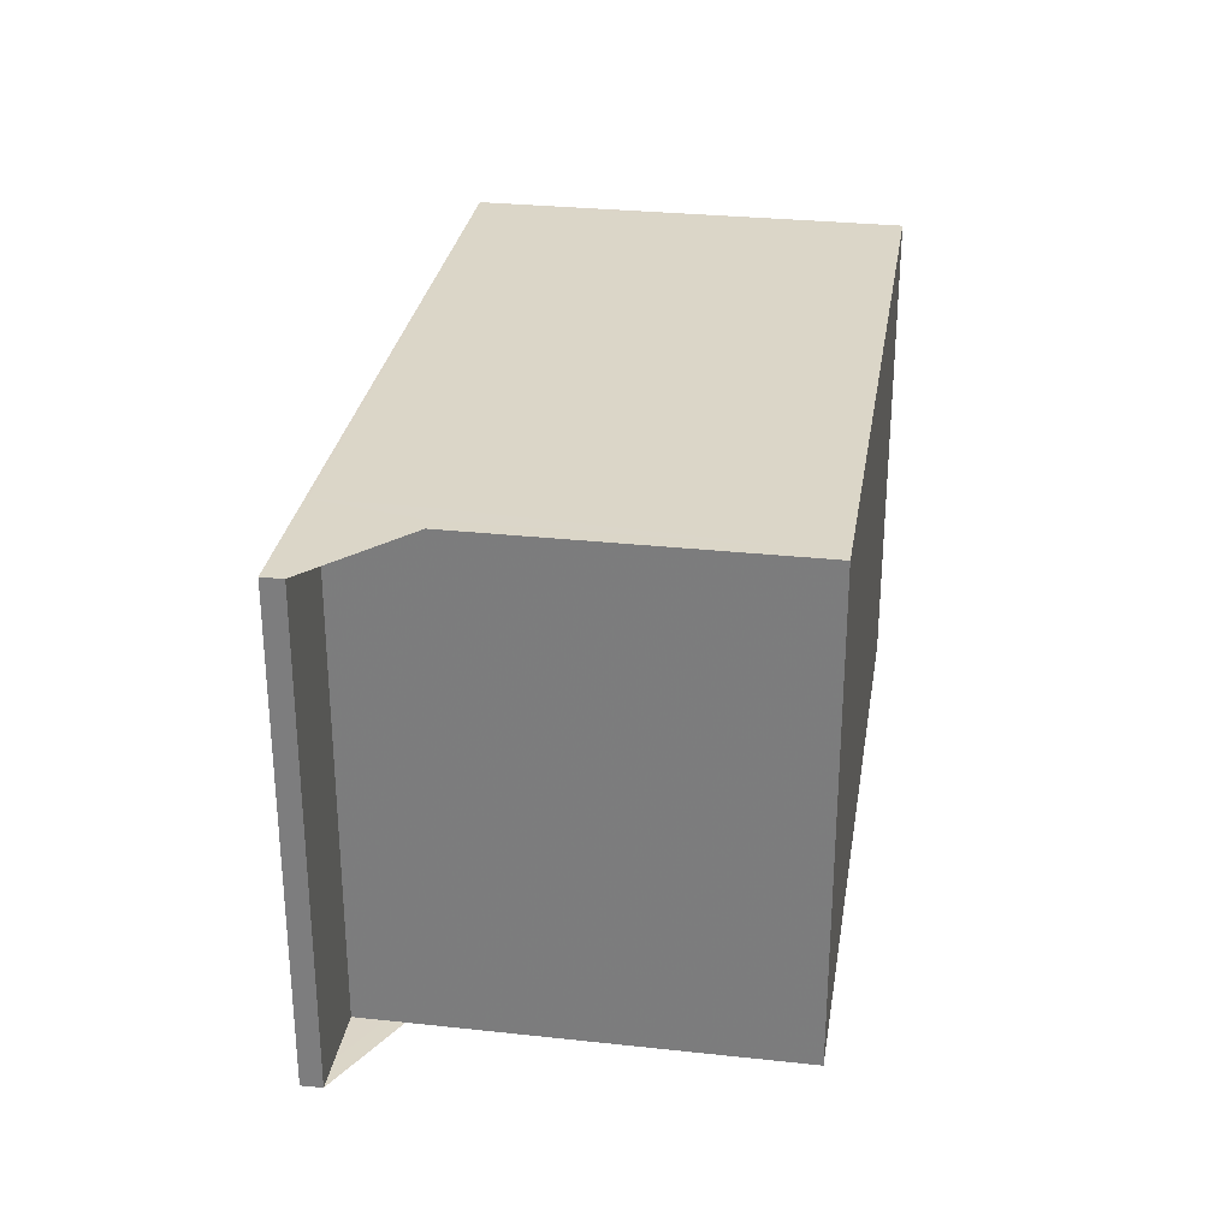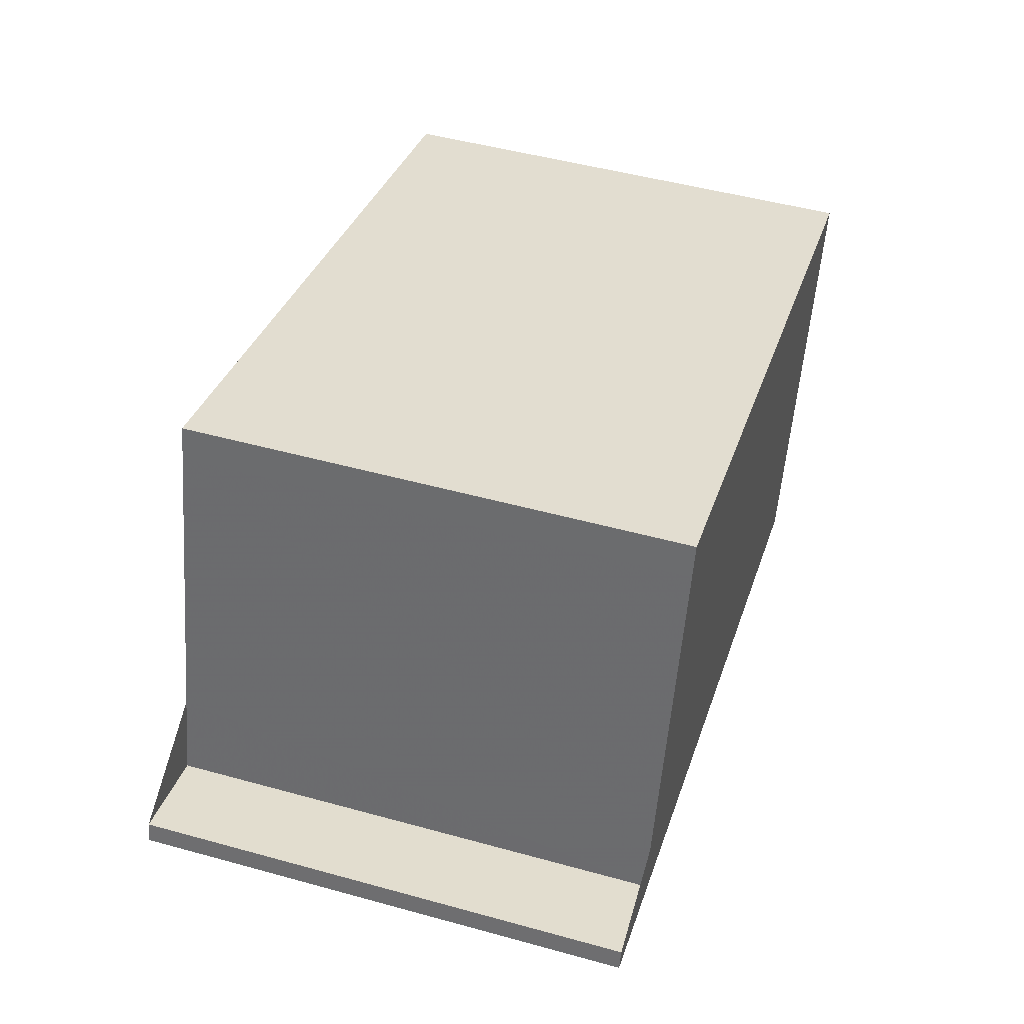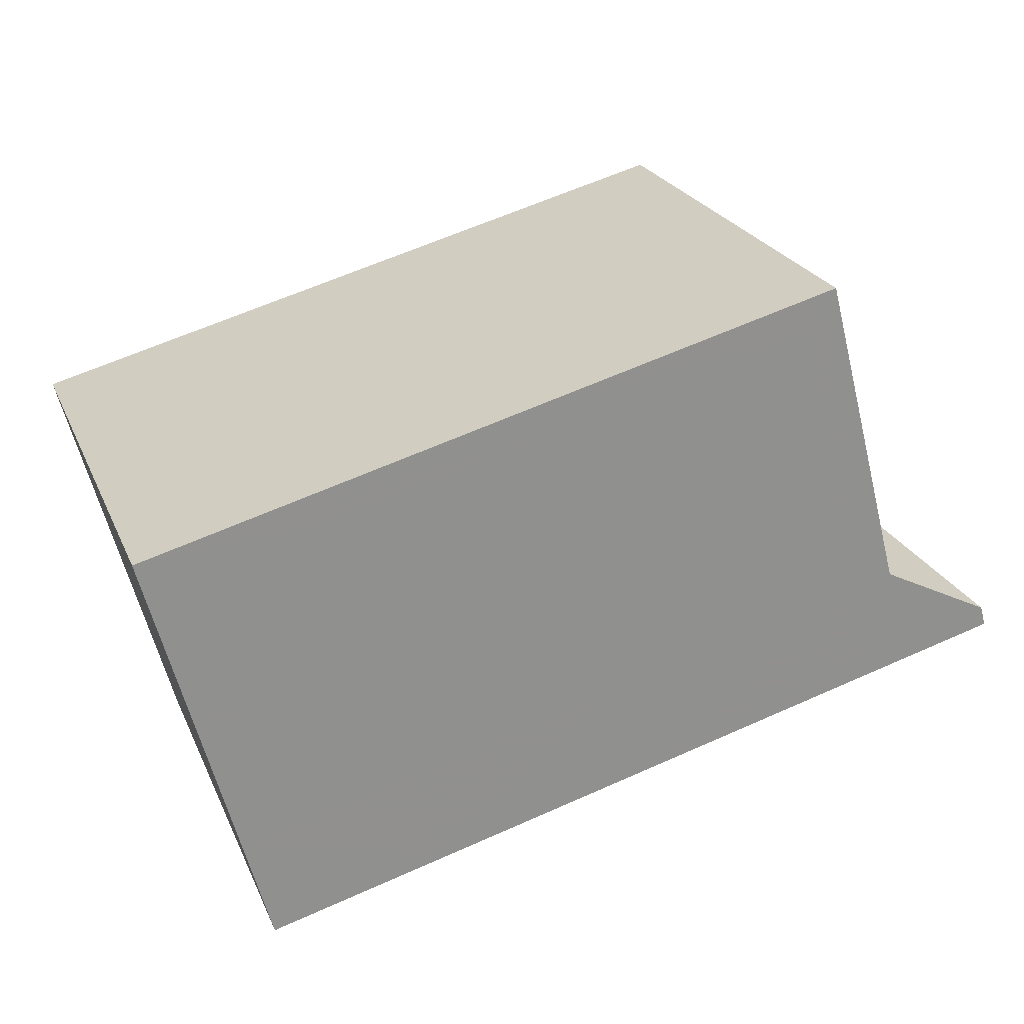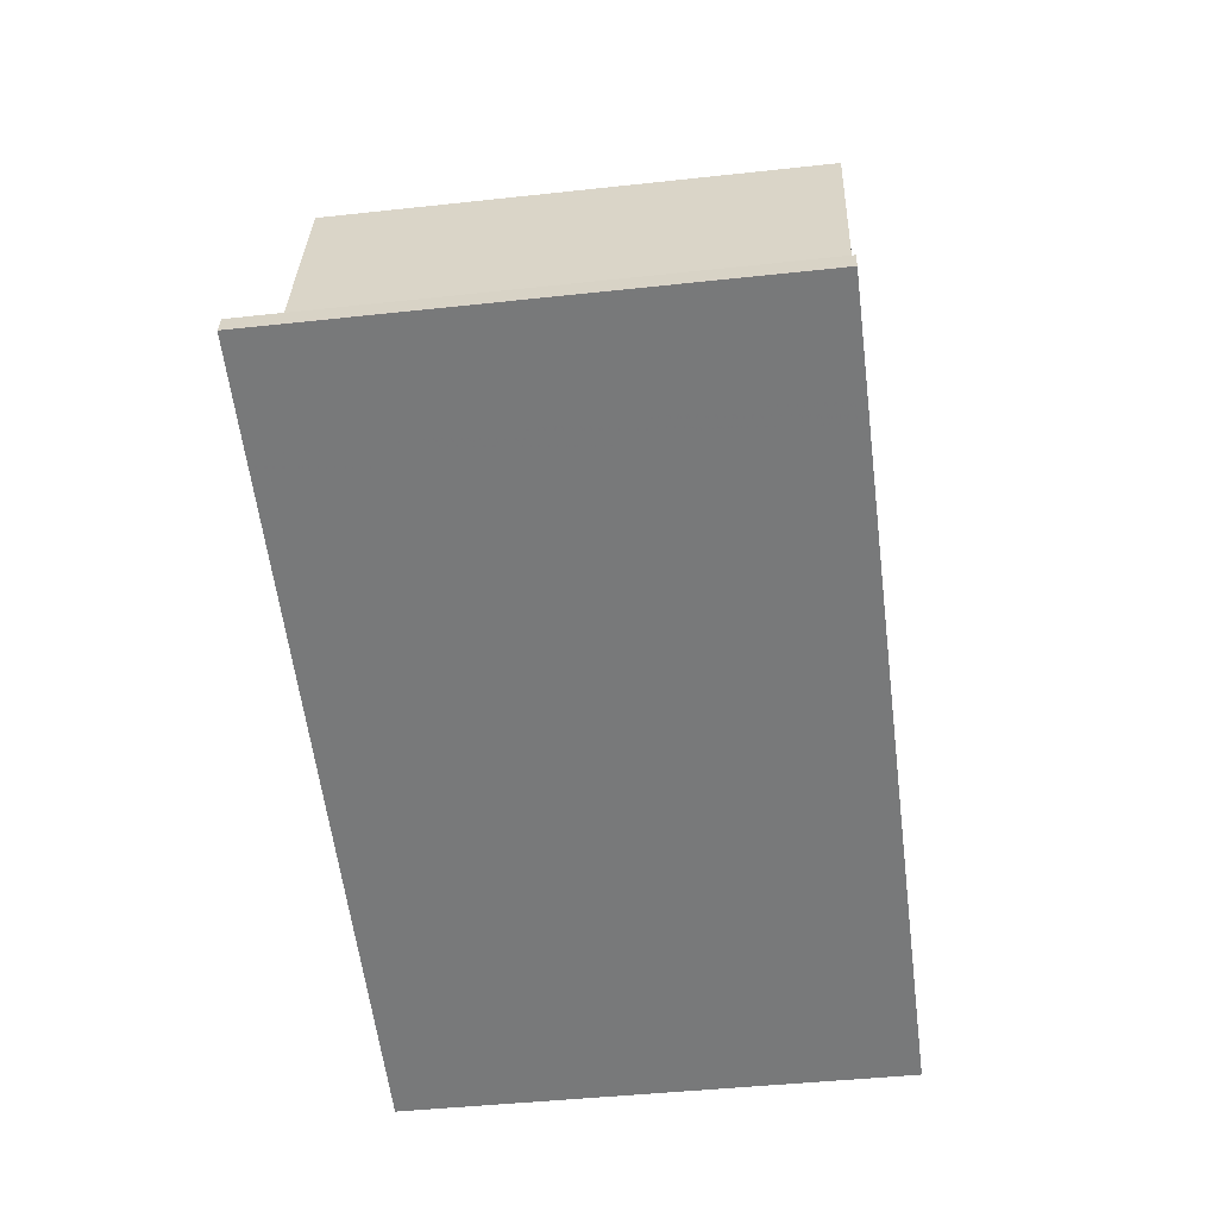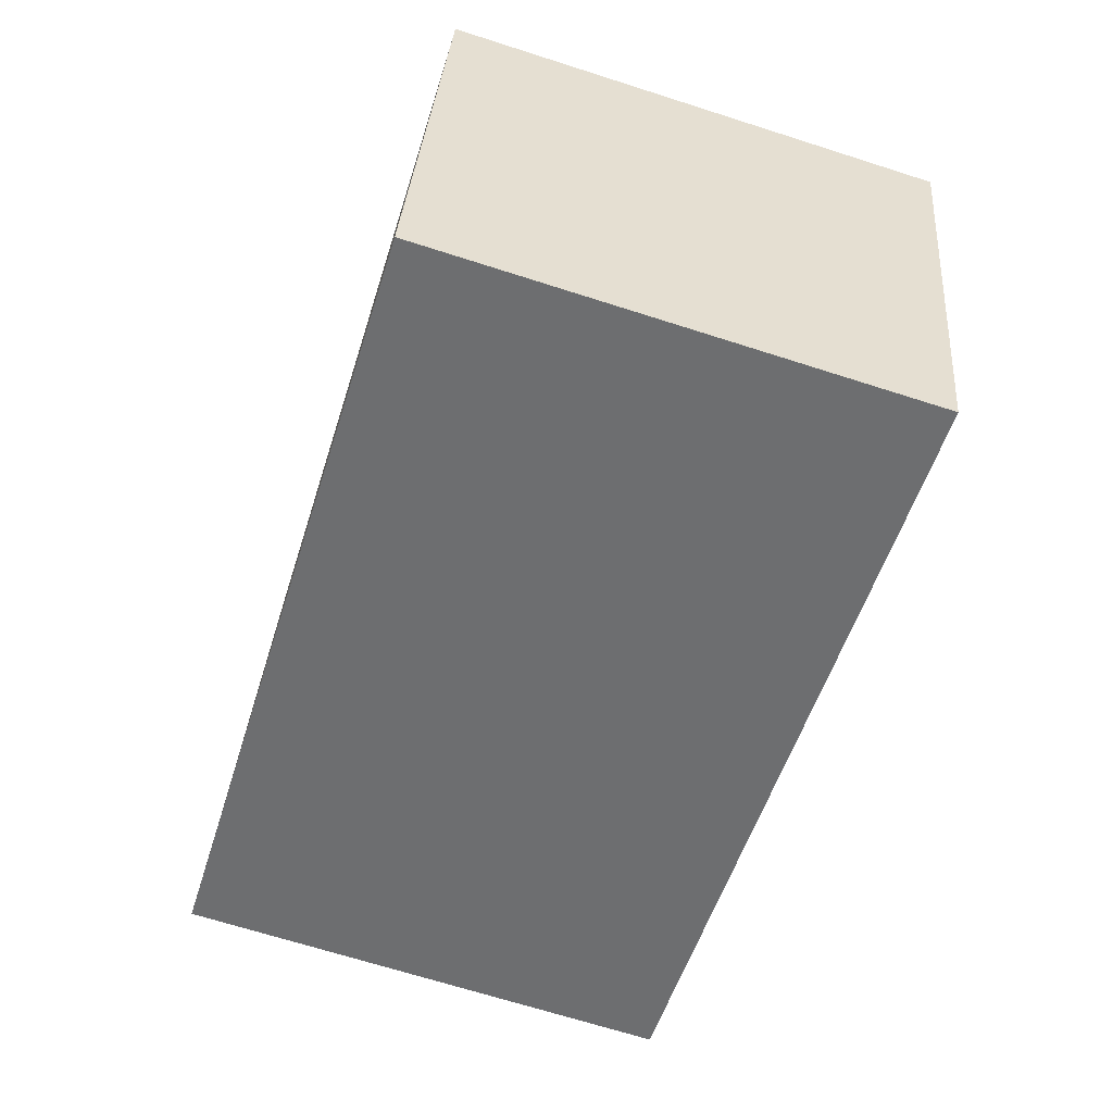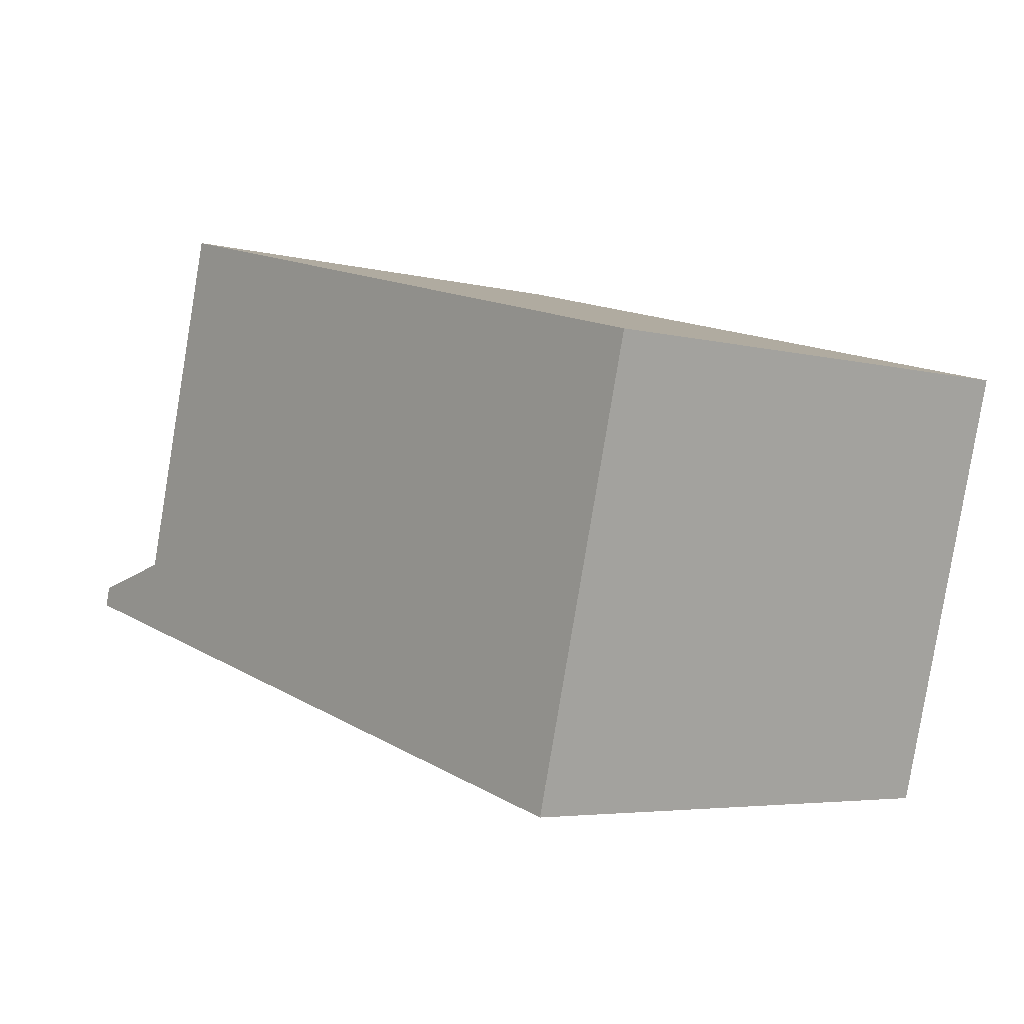
<metadata>
{"format":"obj","ext":"obj","renderer":"f3d","projection":"perspective","resolution":1024,"background":"white","views":[{"elev":29.6,"azim":113.9,"up":"+Z"},{"elev":48.8,"azim":107.1,"up":"+Y"},{"elev":24.0,"azim":-19.4,"up":"+Y"},{"elev":-43.1,"azim":97.4,"up":"+Y"},{"elev":-68.9,"azim":-107.7,"up":"+Y"},{"elev":-4.6,"azim":-129.5,"up":"+Y"}]}
</metadata>
<code>
v -2475 -427.9 6.118
v -2476 -422.7 6.117
v -2468 -420.4 6.106
v -2466 -425.4 6.107
v -2465 -425.1 6.106
v -2465 -425.3 6.106
v -2468 -420.8 6.106
v -2476 -423.1 6.117
v -2468 -420.8 6.106
v -2466 -425.7 6.107
v -2468 -420.4 6.106
v -2467 -425.7 6.108
v -2468 -420.9 6.107
v -2468 -420.5 6.107
v -2467 -425.7 6.108
v -2475 -427.9 6.118
v -2466 -425.6 6.107
v -2470 -426.6 6.112
v -2470 -426.6 6.112
v -2471 -421.8 6.111
v -2473 -427.3 6.115
v -2473 -427.3 6.115
v -2474 -422.5 6.114
v -2475 -426.6 6.117
v -2473 -426.1 6.115
v -2470 -425.4 6.112
v -2476 -423.1 6.117
v -2475 -426.6 6.117
v -2475 -427.9 6.118
v -2465 -425.3 6.106
v -2472 -421.4 6.111
v -2474 -422.1 6.114
v -2467 -424.5 6.107
v -2467 -424.4 6.107
v -2467 -424.3 6.107
v -2475 -427.9 6.118
v -2476 -422.7 6.116
v -2475 -427.9 6.118
v -2475 -427.9 6.118
v -2475 -427.9 0
v -2475 -427.9 0
v -2476 -422.7 6.116
v -2476 -422.7 6.117
v -2476 -422.7 0
v -2476 -422.7 0
v -2468 -420.8 6.106
v -2468 -420.4 6.106
v -2468 -420.4 -8.882e-16
v -2468 -420.8 0
v -2465 -425.1 6.106
v -2466 -425.4 6.107
v -2466 -425.4 -8.882e-16
v -2465 -425.1 0
v -2465 -425.3 6.106
v -2465 -425.1 6.106
v -2465 -425.1 0
v -2465 -425.3 0
v -2466 -425.7 6.107
v -2465 -425.3 6.106
v -2465 -425.3 0
v -2466 -425.7 0
v -2467 -424.3 6.107
v -2468 -420.8 6.106
v -2468 -420.8 0
v -2467 -424.3 0
v -2476 -422.7 6.117
v -2476 -423.1 6.117
v -2476 -423.1 0
v -2476 -422.7 0
v -2467 -425.7 6.108
v -2466 -425.7 6.107
v -2466 -425.7 0
v -2467 -425.7 8.882e-16
v -2468 -420.4 6.106
v -2468 -420.4 6.106
v -2468 -420.4 0
v -2468 -420.4 -8.882e-16
v -2470 -426.6 6.112
v -2467 -425.7 6.108
v -2467 -425.7 8.882e-16
v -2470 -426.6 -8.882e-16
v -2468 -420.4 6.106
v -2468 -420.5 6.107
v -2468 -420.5 8.882e-16
v -2468 -420.4 0
v -2475 -426.6 6.117
v -2475 -427.9 6.118
v -2475 -427.9 0
v -2475 -426.6 0
v -2473 -427.3 6.115
v -2470 -426.6 6.112
v -2470 -426.6 -8.882e-16
v -2473 -427.3 0
v -2475 -427.9 6.118
v -2473 -427.3 6.115
v -2473 -427.3 0
v -2475 -427.9 0
v -2476 -423.1 6.117
v -2475 -426.6 6.117
v -2475 -426.6 0
v -2476 -423.1 0
v -2465 -425.3 6.106
v -2465 -425.3 6.106
v -2465 -425.3 0
v -2465 -425.3 0
v -2468 -420.5 6.107
v -2472 -421.4 6.111
v -2472 -421.4 0
v -2468 -420.5 8.882e-16
v -2472 -421.4 6.111
v -2474 -422.1 6.114
v -2474 -422.1 0
v -2472 -421.4 0
v -2466 -425.4 6.107
v -2467 -424.3 6.107
v -2467 -424.3 0
v -2466 -425.4 -8.882e-16
v -2475 -427.9 6.118
v -2475 -427.9 6.118
v -2475 -427.9 0
v -2475 -427.9 0
v -2474 -422.1 6.114
v -2476 -422.7 6.116
v -2476 -422.7 0
v -2474 -422.1 0
v -2475 -427.9 0
v -2476 -422.7 0
v -2468 -420.4 0
v -2466 -425.4 0
v -2465 -425.1 0
v -2465 -425.3 0
f 14 11 9 13
f 34 17 15 33
f 35 4 5 30 17 34
f 11 3 7 9
f 26 18 22 25
f 32 31 20 23
f 22 18 19 21
f 17 10 12 15
f 18 15 12 19
f 33 15 18 26
f 36 1 16 29
f 29 16 24 28
f 28 24 8 27
f 25 23 20 26
f 27 23 25 28
f 28 25 22 29
f 30 6 10 17
f 31 14 13 20
f 27 8 2 37
f 33 13 9 34
f 34 9 7 35
f 26 20 13 33
f 29 22 21 36
f 37 32 23 27
f 39 40 41 38
f 43 44 45 42
f 47 48 49 46
f 51 52 53 50
f 55 56 57 54
f 59 60 61 58
f 63 64 65 62
f 67 68 69 66
f 71 72 73 70
f 75 76 77 74
f 79 80 81 78
f 83 84 85 82
f 87 88 89 86
f 91 92 93 90
f 95 96 97 94
f 99 100 101 98
f 103 104 105 102
f 107 108 109 106
f 111 112 113 110
f 115 116 117 114
f 119 120 121 118
f 123 124 125 122
f 127 128 129 130 131 126

</code>
